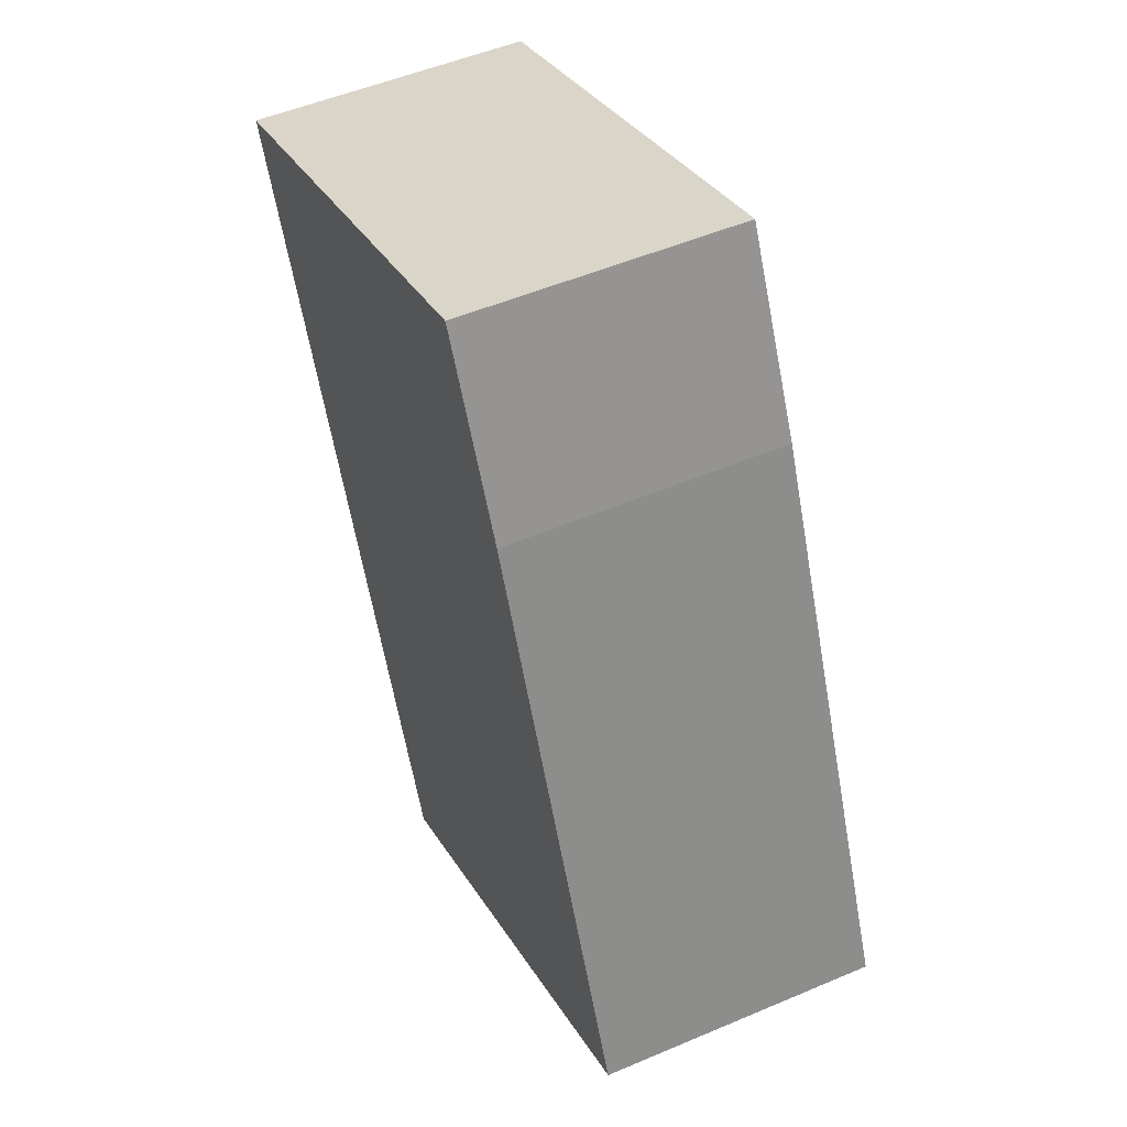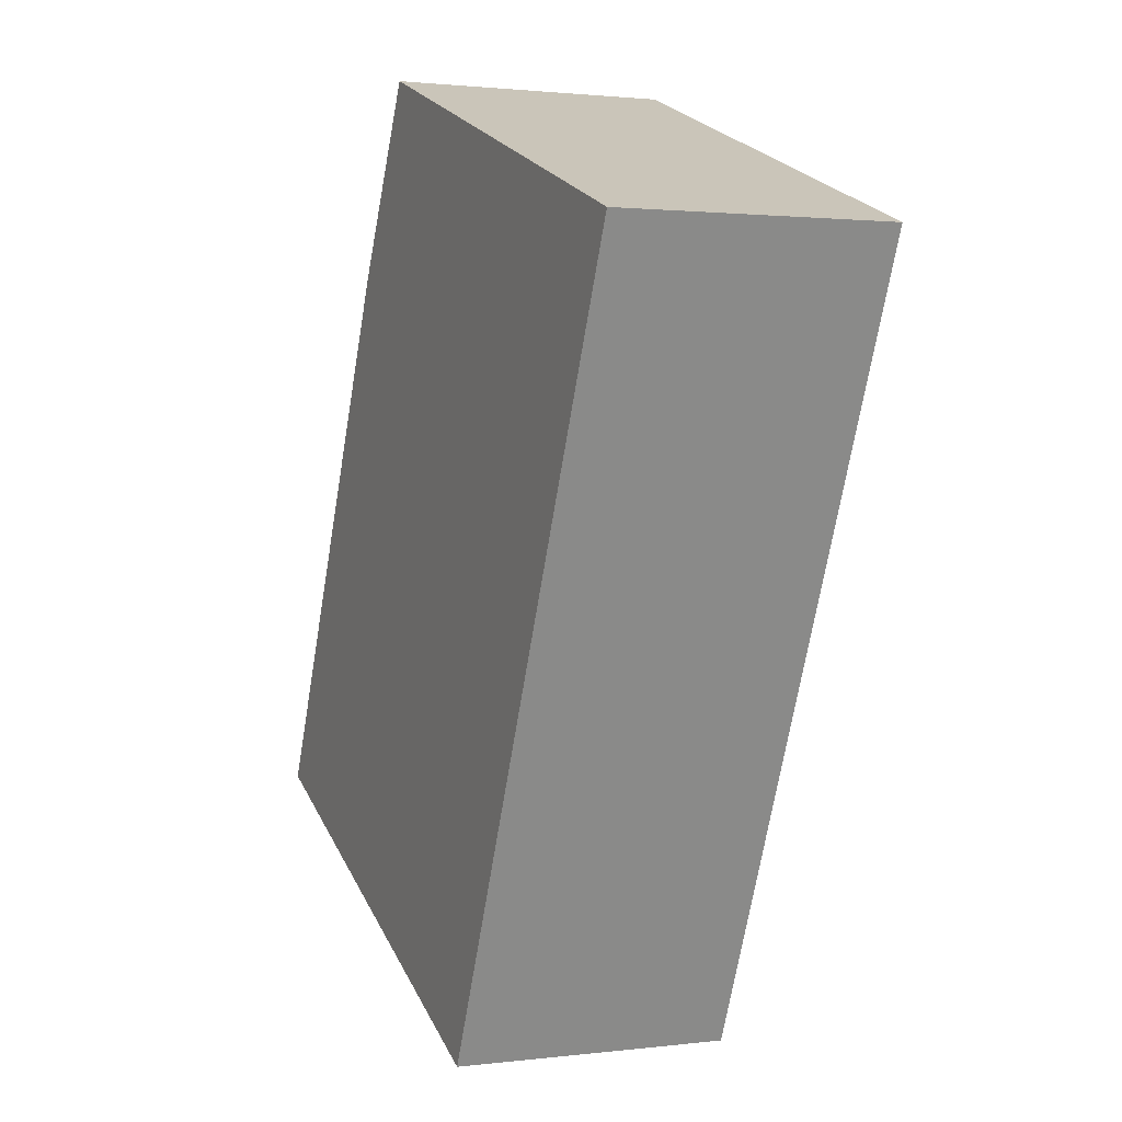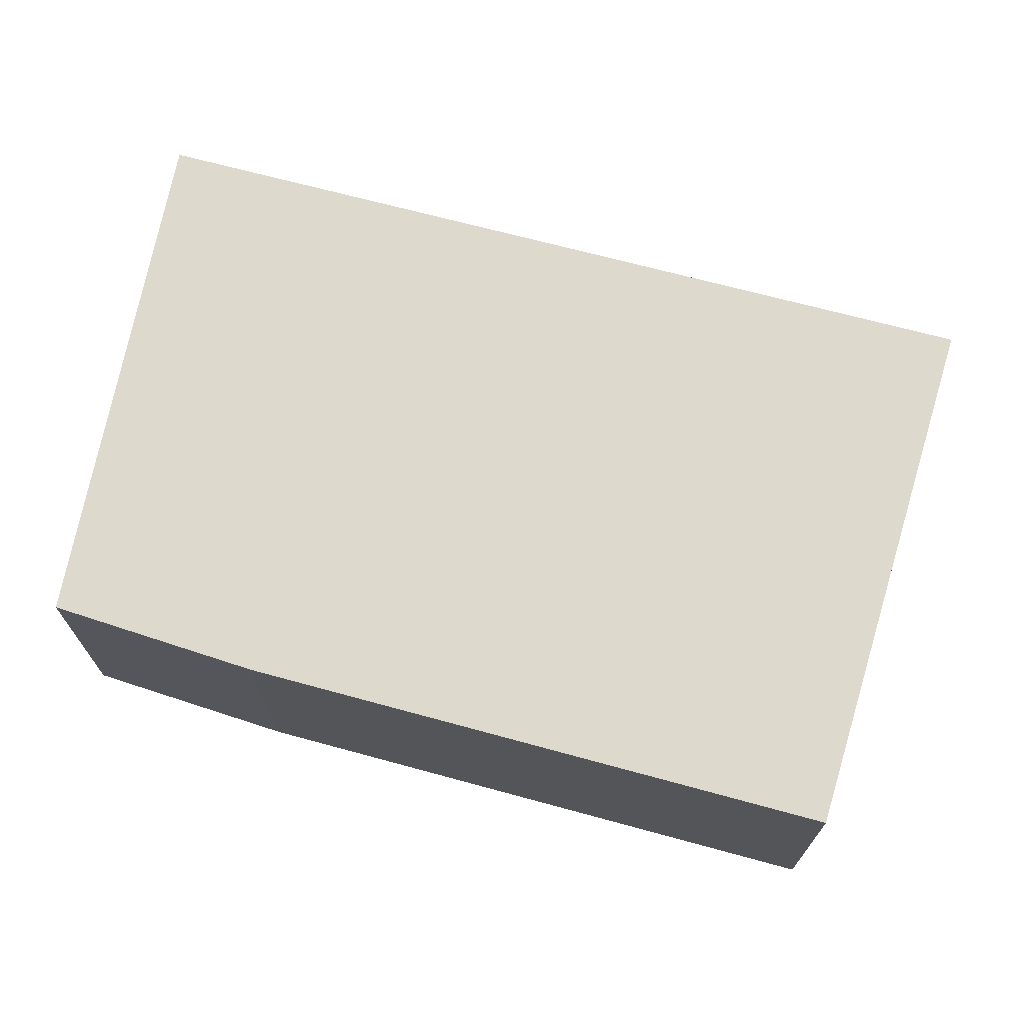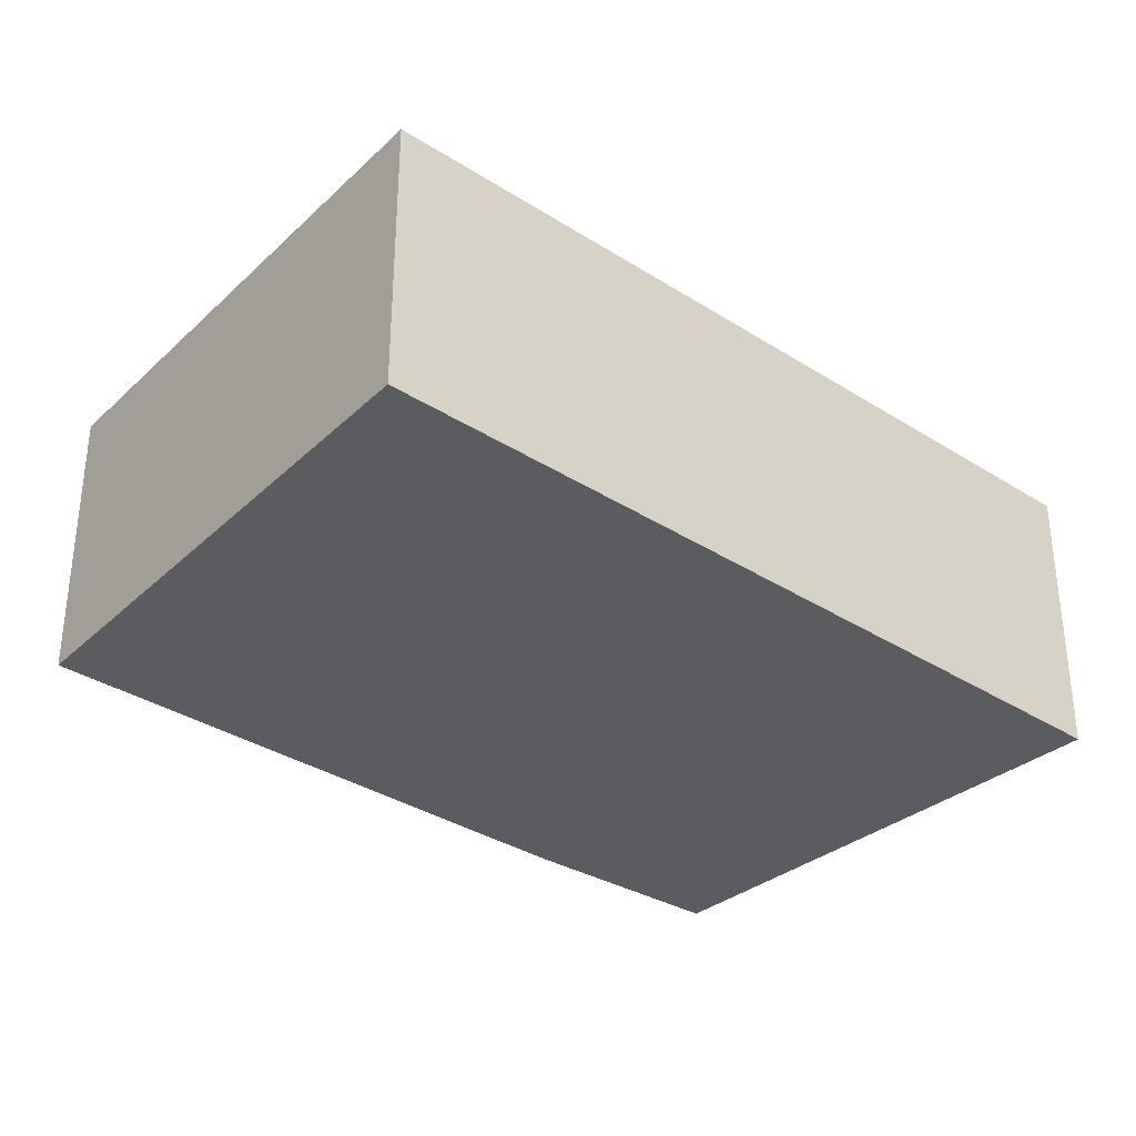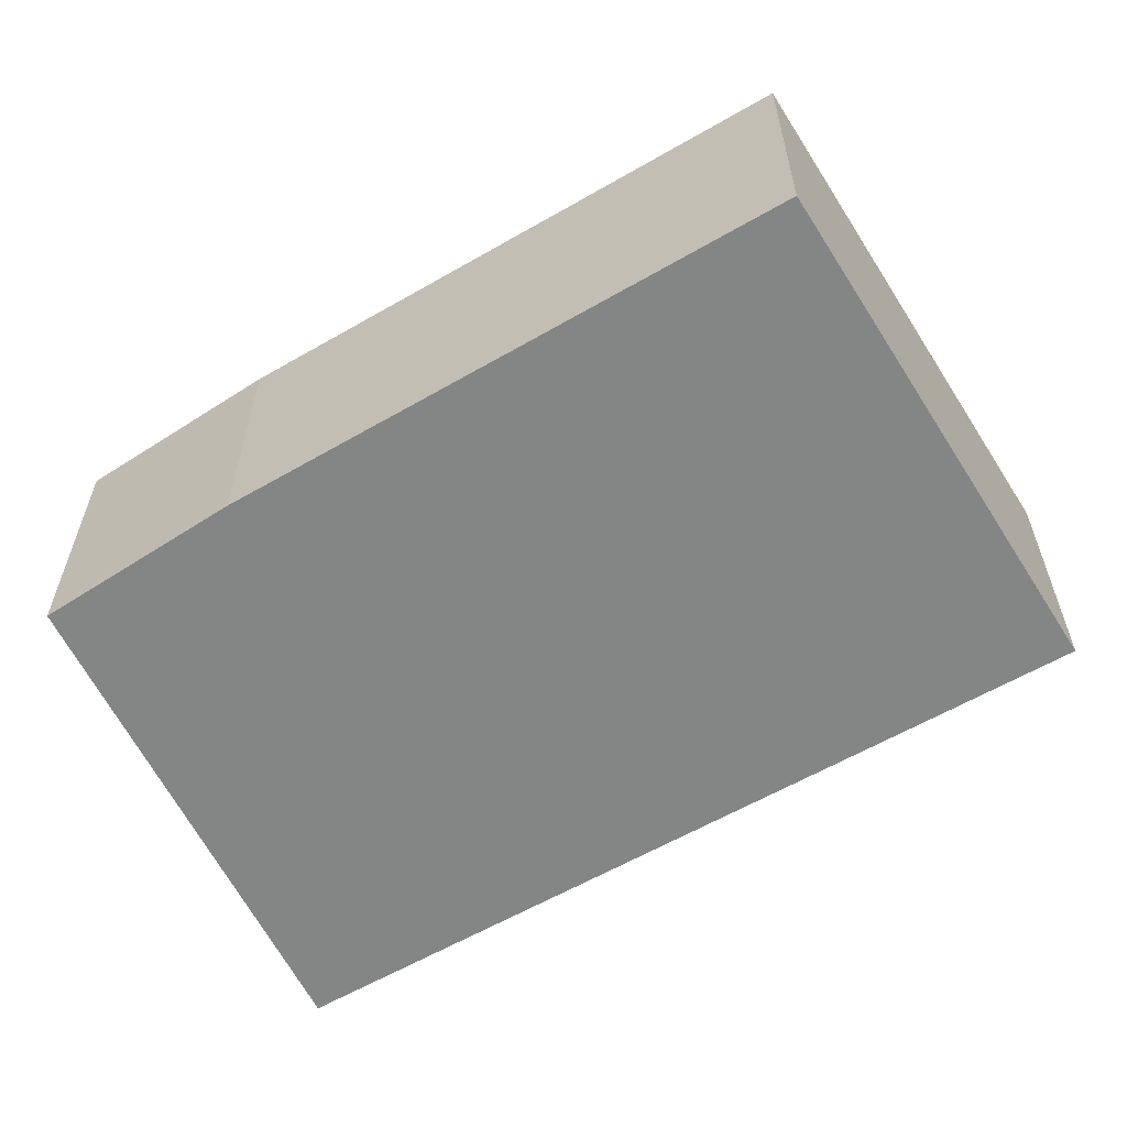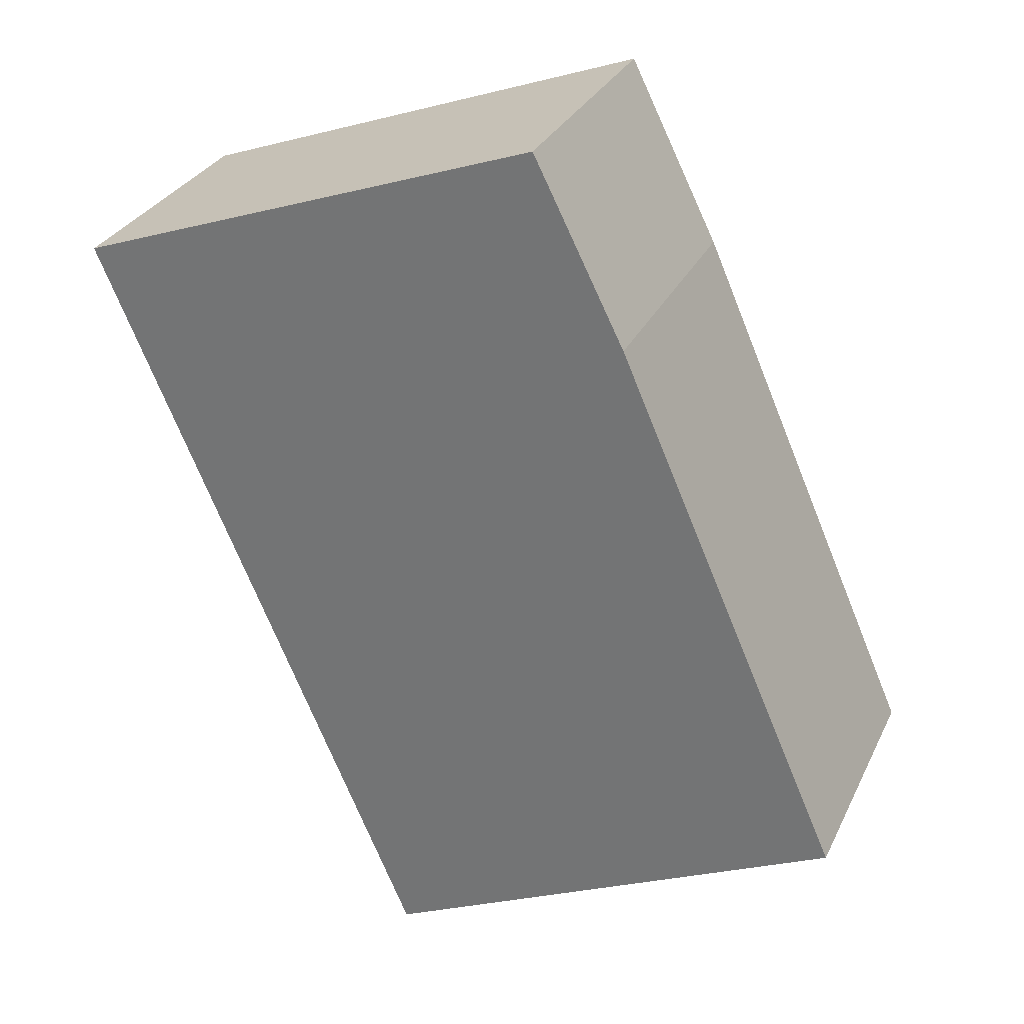
<metadata>
{"format":"obj","ext":"obj","renderer":"f3d","projection":"perspective","resolution":1024,"background":"white","views":[{"elev":51.4,"azim":65.2,"up":"+Z"},{"elev":1.5,"azim":-114.1,"up":"+Z"},{"elev":71.9,"azim":81.5,"up":"+Y"},{"elev":-34.8,"azim":-153.8,"up":"+Y"},{"elev":-61.6,"azim":96.8,"up":"+Y"},{"elev":30.0,"azim":22.0,"up":"+Z"}]}
</metadata>
<code>
v  1.888 1.98 0.683
v  0.074 1.98 -0.172
v  0 1.98 1.212e-16
v  2.34 1.98 -5.457
v  5.72 1.98 -3.865
v  3.404 1.98 1.231
v  4.062 1.98 -0.085
v  3.404 -7.538e-17 1.231
v  4.062 5.205e-18 -0.085
v  5.72 2.367e-16 -3.865
v  1.888 -4.182e-17 0.683
v  0 0 0
v  2.34 3.341e-16 -5.457
v  0.074 1.053e-17 -0.172
g defaultobject
f 1 2 3
f 2 1 4
f 4 1 5
f 5 1 6
f 5 6 7
f 8 7 6
f 7 8 9
f 9 5 7
f 5 9 10
f 1 8 6
f 8 1 3
f 8 3 11
f 11 3 12
f 10 4 5
f 4 10 13
f 13 2 4
f 2 13 14
f 2 14 3
f 3 14 12
f 9 13 10
f 13 9 14
f 14 9 8
f 14 8 11
f 14 11 12

</code>
